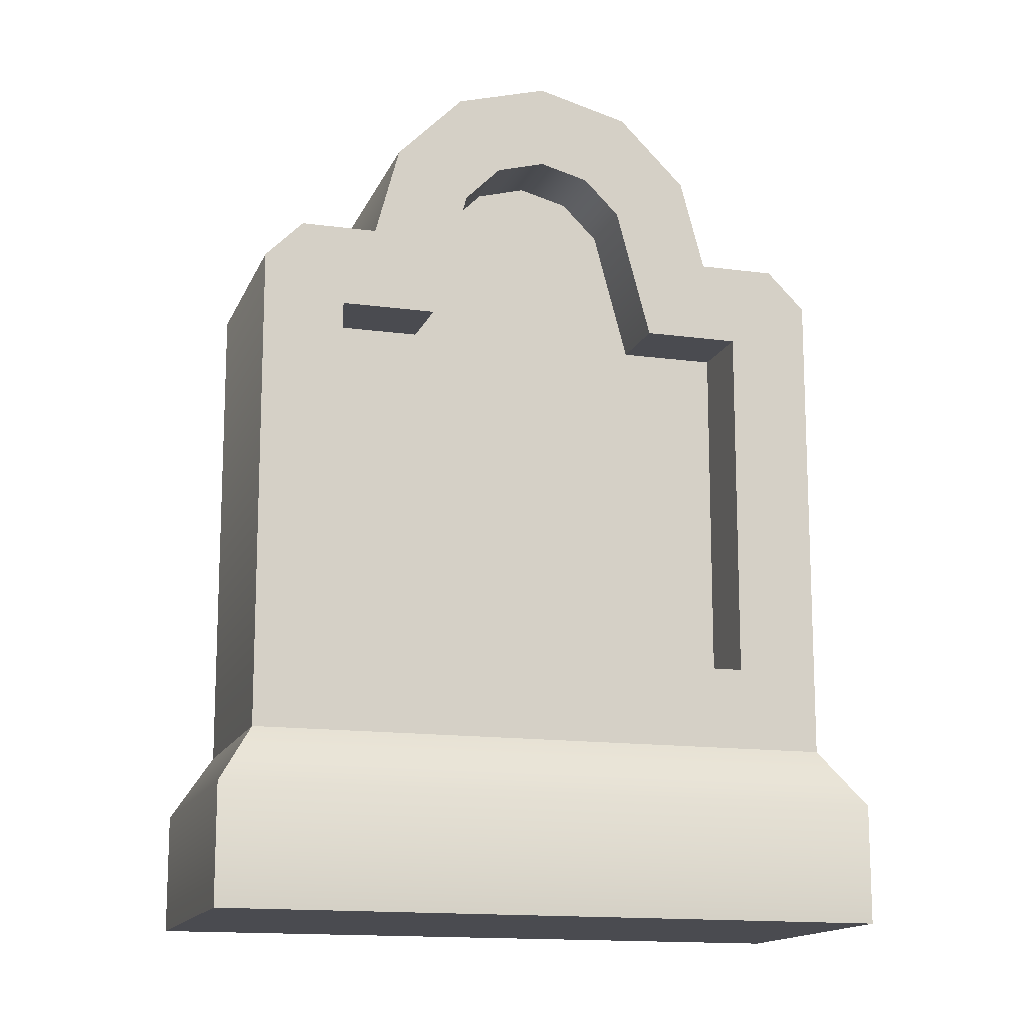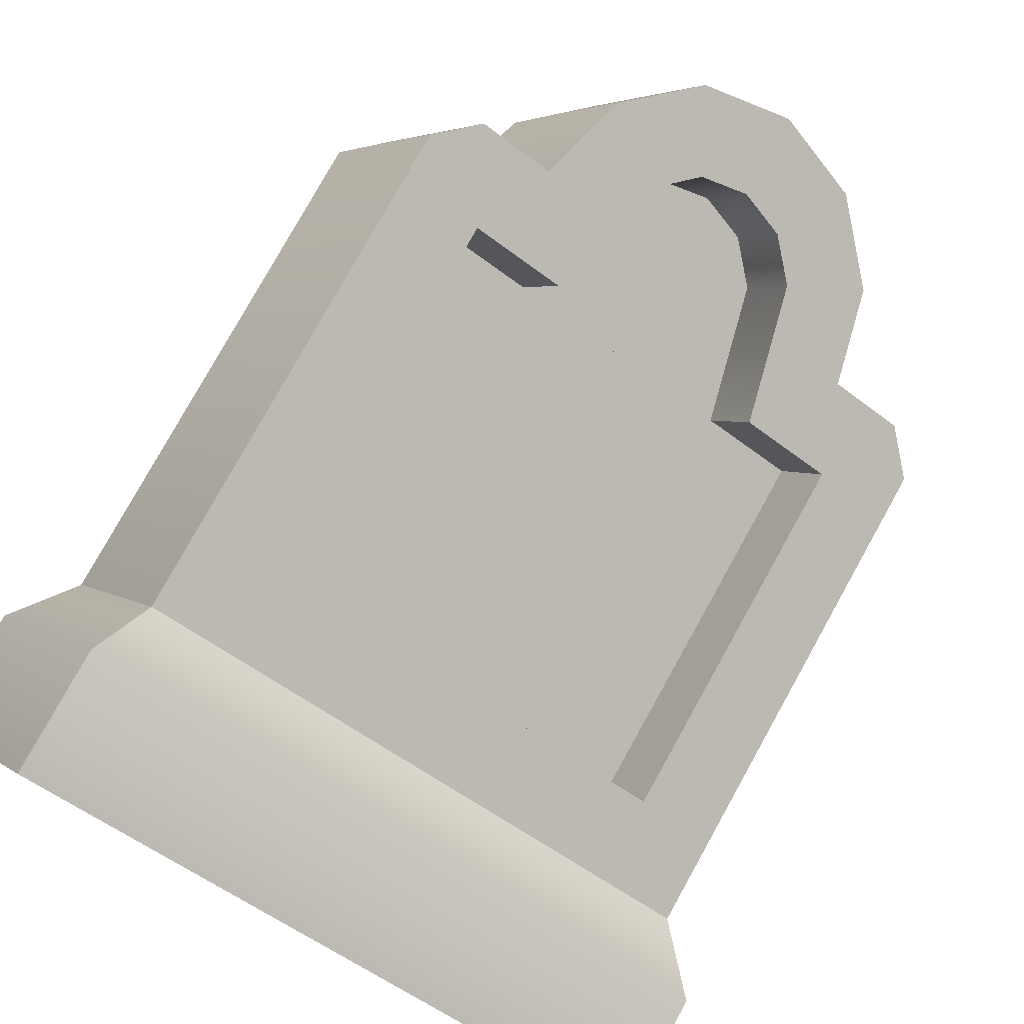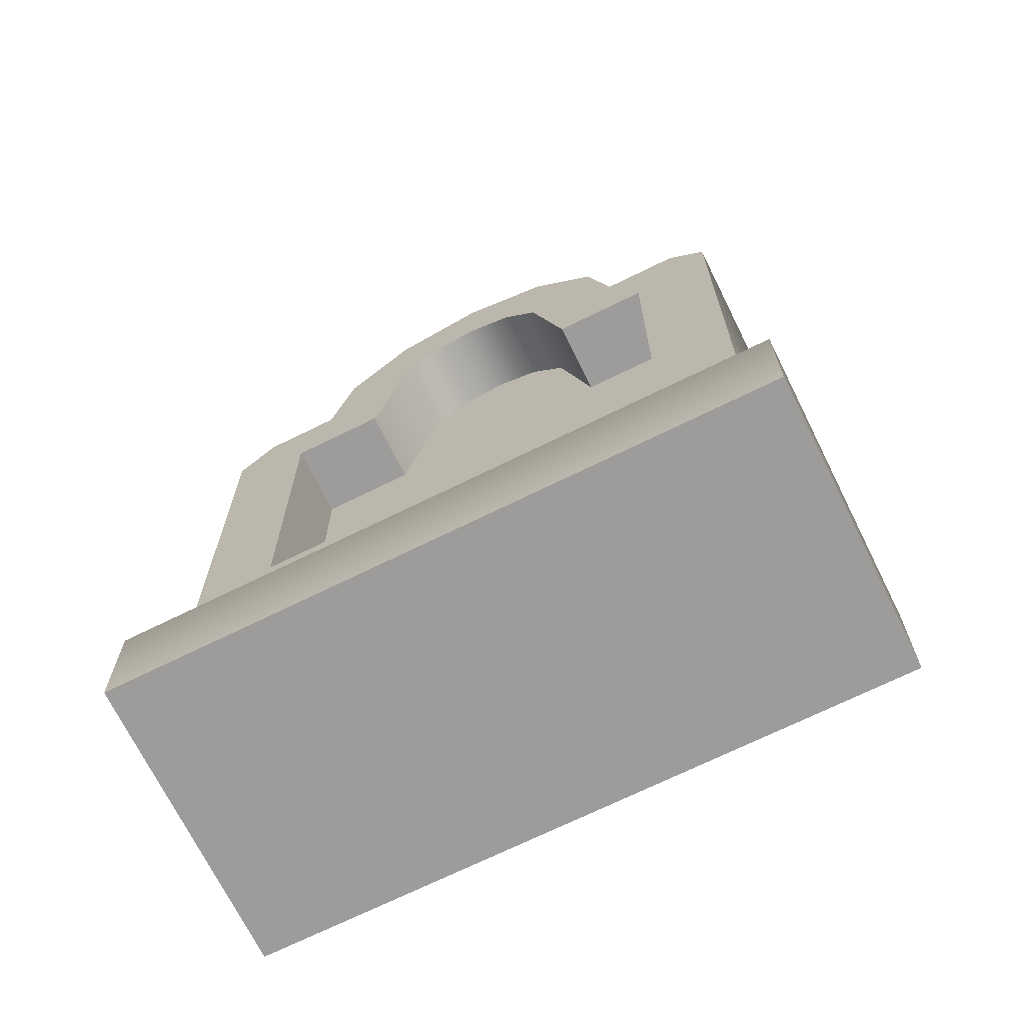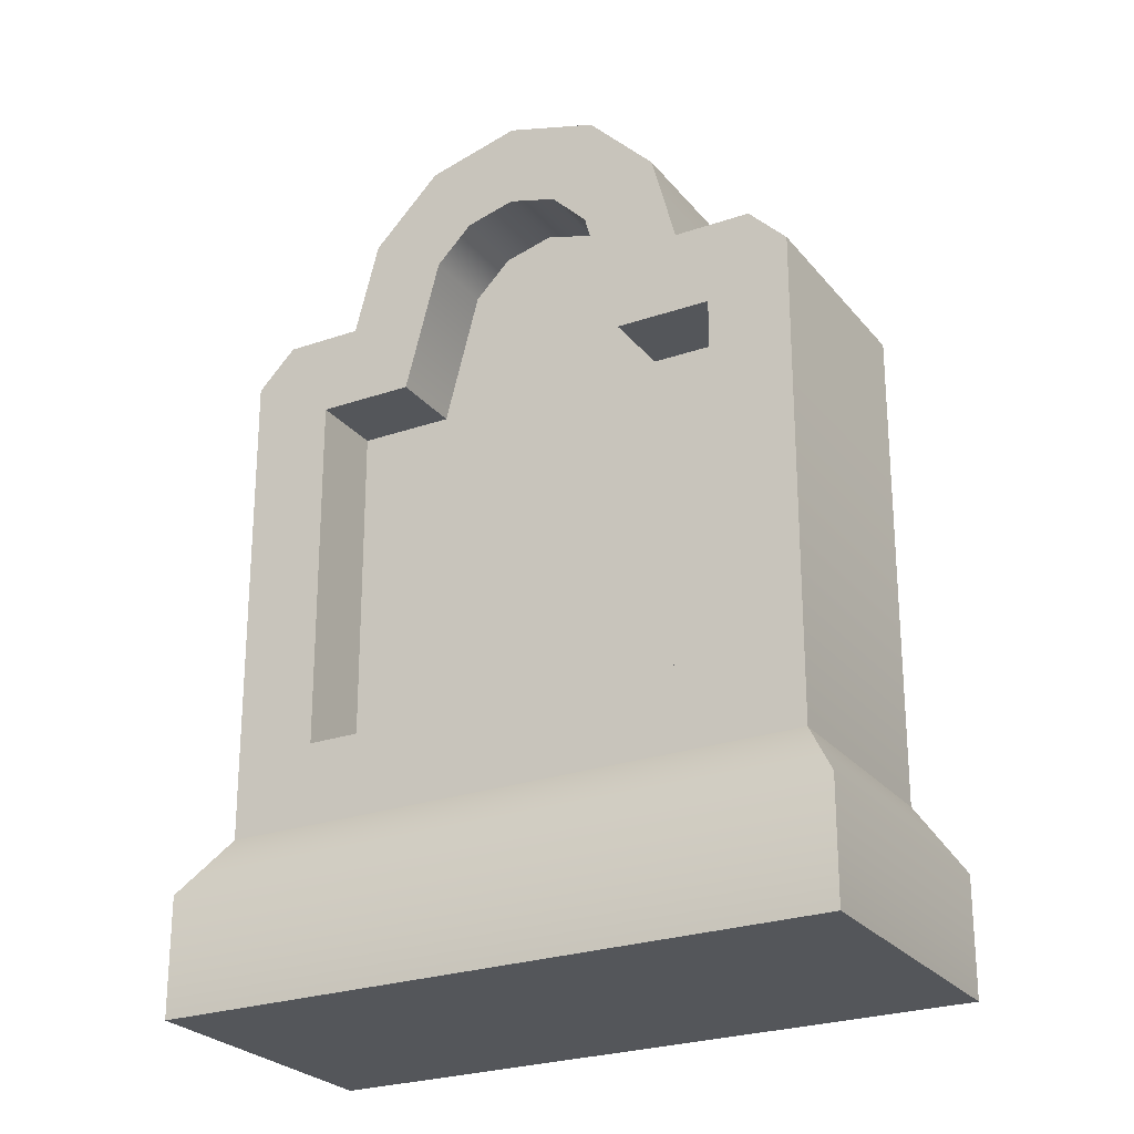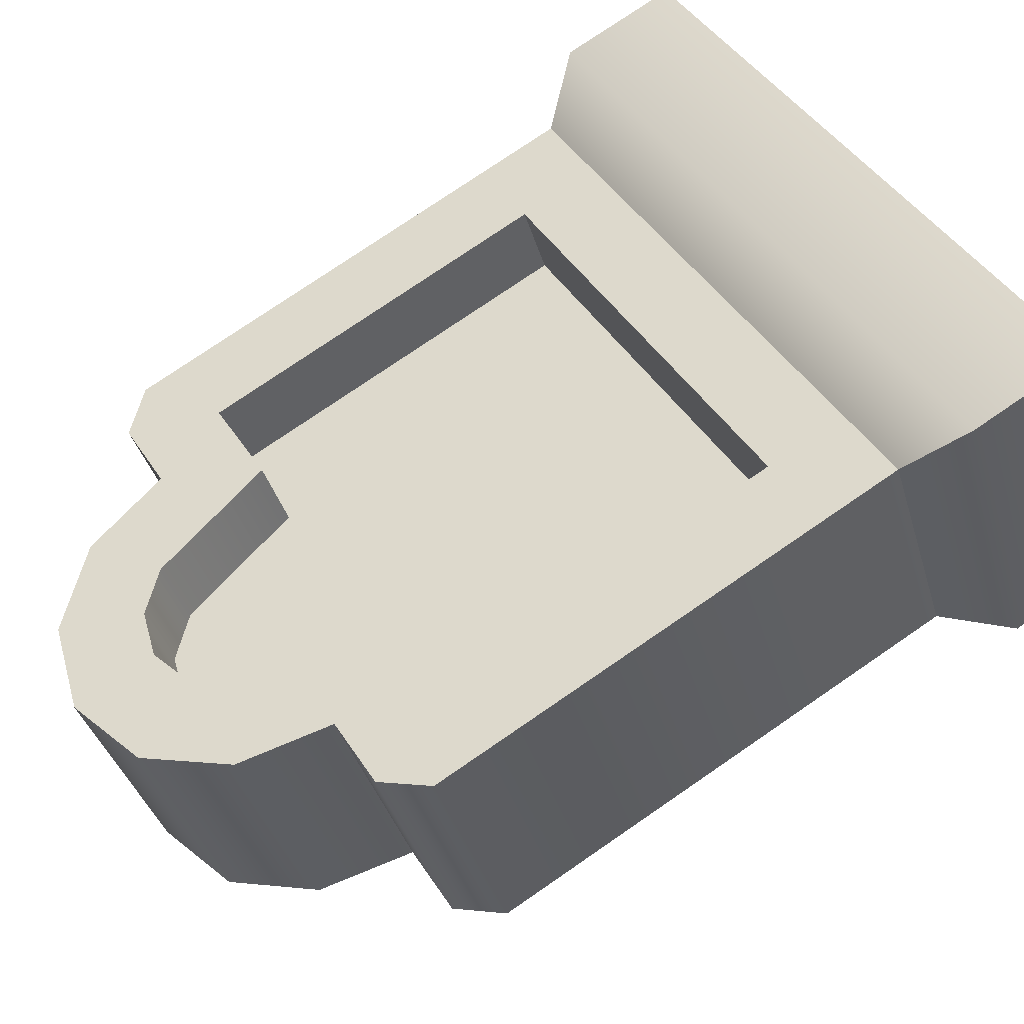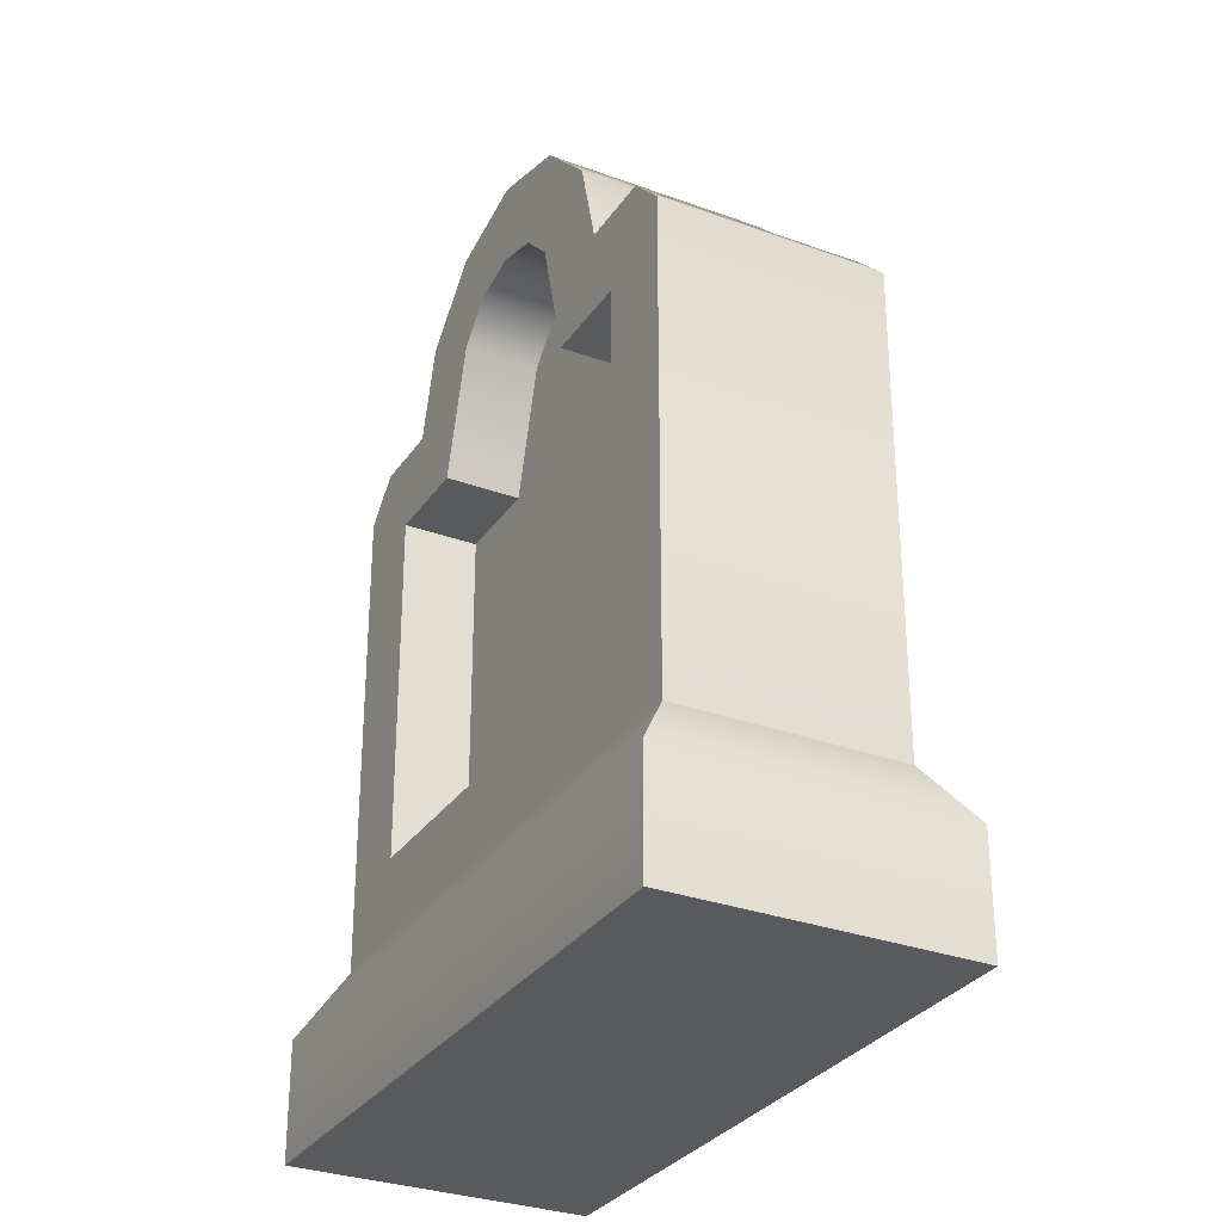
<metadata>
{"format":"obj","ext":"obj","renderer":"f3d","projection":"perspective","resolution":1024,"background":"white","views":[{"elev":-14.5,"azim":11.8,"up":"+Y"},{"elev":78.9,"azim":29.1,"up":"+Z"},{"elev":-70.0,"azim":-125.3,"up":"+Y"},{"elev":-25.3,"azim":-122.3,"up":"+Y"},{"elev":76.3,"azim":-124.5,"up":"+Z"},{"elev":-30.5,"azim":-89.6,"up":"+Y"}]}
</metadata>
<code>
o gravestone-bevel
v 12.87 1.044 1.487
v 12.7 0.9826 1.574
v 12.76 1.044 1.545
v 12.82 0.9113 1.511
v 12.82 0.3324 1.511
v 12.7 0.1998 1.574
v 13.43 0.3324 1.183
v 13.55 0.1998 1.12
v 13.55 0.9826 1.12
v 13.43 0.9113 1.183
v 13.29 0.9113 1.256
v 13.01 1.122 1.411
v 12.96 0.9113 1.438
v 12.9 1.191 1.468
v 13.06 1.179 1.384
v 13.12 1.2 1.347
v 13 1.298 1.417
v 13.38 1.044 1.208
v 13.49 1.044 1.149
v 13.24 1.122 1.283
v 13.35 1.191 1.226
v 13.19 1.179 1.31
v 13.25 1.298 1.277
v 13.12 1.337 1.347
v 12.58 1.044 1.223
v 12.53 0.9826 1.252
v 12.69 1.044 1.164
v 12.78 0.9113 1.116
v 12.83 1.122 1.089
v 12.65 0.9113 1.189
v 12.73 1.191 1.146
v 12.88 1.179 1.062
v 12.65 0.3324 1.189
v 12.53 0.1998 1.252
v 13.37 0.1998 0.7977
v 13.25 0.3324 0.8607
v 12.95 1.2 1.025
v 13.37 0.9826 0.7977
v 13.25 0.9113 0.8607
v 13.12 0.9113 0.9338
v 12.82 1.298 1.095
v 13.21 1.044 0.8854
v 13.32 1.044 0.8268
v 13.07 1.122 0.9606
v 13.17 1.191 0.9041
v 13.02 1.179 0.9878
v 13.08 1.298 0.9551
v 12.95 1.337 1.025
v 13.37 0.3324 1.075
v 12.76 0.3324 1.404
v 13.37 0.9113 1.075
v 13.24 0.9113 1.148
v 13.19 1.122 1.175
v 13.14 1.179 1.202
v 13.07 1.2 1.239
v 13 1.179 1.276
v 12.95 1.122 1.304
v 12.9 0.9113 1.331
v 12.76 0.9113 1.404
v 12.71 0.9113 1.297
v 12.71 0.3324 1.297
v 12.84 0.9113 1.224
v 12.89 1.122 1.197
v 12.94 1.179 1.17
v 13.01 1.2 1.133
v 13.08 1.179 1.096
v 13.13 1.122 1.068
v 13.18 0.9113 1.042
v 13.31 0.9113 0.9685
v 13.31 0.3324 0.9685
v 13.63 -0.08684 1.145
v 13.4 -0.08684 0.7147
v 12.68 -0.08684 1.657
v 12.45 -0.08684 1.227
v 12.45 0.1043 1.227
v 13.4 0.1043 0.7147
v 13.63 0.1043 1.145
v 12.68 0.1043 1.657
f 3 2 1
f 4 1 2
f 2 5 4
f 6 5 2
f 5 6 7
f 8 7 6
f 7 8 9
f 7 9 10
f 10 9 11
f 4 12 1
f 12 4 13
f 1 12 14
f 14 12 15
f 14 15 16
f 14 16 17
f 11 9 18
f 18 9 19
f 11 18 20
f 20 18 21
f 20 21 22
f 22 21 16
f 16 21 23
f 17 16 23
f 17 23 24
f 27 26 25
f 28 26 27
f 28 27 29
f 30 26 28
f 29 27 31
f 29 31 32
f 33 26 30
f 33 34 26
f 34 33 35
f 36 35 33
f 32 31 37
f 35 36 38
f 38 36 39
f 38 39 40
f 37 31 41
f 38 40 42
f 38 42 43
f 42 40 44
f 42 44 45
f 45 44 46
f 45 46 37
f 45 37 47
f 47 37 41
f 47 41 48
f 25 1 27
f 1 25 3
f 21 42 45
f 42 21 18
f 47 21 45
f 21 47 23
f 48 23 47
f 23 48 24
f 41 24 48
f 24 41 17
f 31 17 41
f 17 31 14
f 1 31 27
f 31 1 14
f 42 19 43
f 19 42 18
f 50 7 49
f 7 50 5
f 7 51 49
f 51 7 10
f 11 51 10
f 51 11 52
f 11 53 52
f 53 11 20
f 22 53 20
f 53 22 54
f 16 54 22
f 54 16 55
f 15 55 16
f 55 15 56
f 15 57 56
f 57 15 12
f 12 58 57
f 58 12 13
f 4 58 13
f 58 4 59
f 4 50 59
f 50 4 5
f 60 33 30
f 33 60 61
f 60 28 62
f 28 60 30
f 63 28 29
f 28 63 62
f 63 32 64
f 32 63 29
f 64 37 65
f 37 64 32
f 65 46 66
f 46 65 37
f 66 44 67
f 44 66 46
f 68 44 40
f 44 68 67
f 68 39 69
f 39 68 40
f 70 39 36
f 39 70 69
f 33 70 36
f 70 33 61
f 9 35 38
f 35 9 8
f 43 9 38
f 9 43 19
f 6 26 34
f 26 6 2
f 26 3 25
f 3 26 2
f 73 72 71
f 72 73 74
f 75 72 74
f 72 75 76
f 8 78 77
f 78 8 6
f 78 34 75
f 34 78 6
f 73 75 74
f 75 73 78
f 35 77 76
f 77 35 8
f 34 76 75
f 76 34 35
f 77 73 71
f 73 77 78
f 77 72 76
f 72 77 71
f 51 50 49
f 50 51 58
f 59 50 58
f 58 51 52
f 58 52 57
f 57 52 53
f 57 53 54
f 57 54 56
f 56 54 55
f 60 70 61
f 70 60 69
f 69 60 62
f 69 62 68
f 68 62 63
f 68 63 67
f 67 63 64
f 67 64 66
f 66 64 65
f 3 2 1
f 4 1 2
f 2 5 4
f 6 5 2
f 5 6 7
f 8 7 6
f 7 8 9
f 7 9 10
f 10 9 11
f 4 12 1
f 12 4 13
f 1 12 14
f 14 12 15
f 14 15 16
f 14 16 17
f 11 9 18
f 18 9 19
f 11 18 20
f 20 18 21
f 20 21 22
f 22 21 16
f 16 21 23
f 17 16 23
f 17 23 24
f 27 26 25
f 28 26 27
f 28 27 29
f 30 26 28
f 29 27 31
f 29 31 32
f 33 26 30
f 33 34 26
f 34 33 35
f 36 35 33
f 32 31 37
f 35 36 38
f 38 36 39
f 38 39 40
f 37 31 41
f 38 40 42
f 38 42 43
f 42 40 44
f 42 44 45
f 45 44 46
f 45 46 37
f 45 37 47
f 47 37 41
f 47 41 48
f 25 1 27
f 1 25 3
f 21 42 45
f 42 21 18
f 47 21 45
f 21 47 23
f 48 23 47
f 23 48 24
f 41 24 48
f 24 41 17
f 31 17 41
f 17 31 14
f 1 31 27
f 31 1 14
f 42 19 43
f 19 42 18
f 50 7 49
f 7 50 5
f 7 51 49
f 51 7 10
f 11 51 10
f 51 11 52
f 11 53 52
f 53 11 20
f 22 53 20
f 53 22 54
f 16 54 22
f 54 16 55
f 15 55 16
f 55 15 56
f 15 57 56
f 57 15 12
f 12 58 57
f 58 12 13
f 4 58 13
f 58 4 59
f 4 50 59
f 50 4 5
f 60 33 30
f 33 60 61
f 60 28 62
f 28 60 30
f 63 28 29
f 28 63 62
f 63 32 64
f 32 63 29
f 64 37 65
f 37 64 32
f 65 46 66
f 46 65 37
f 66 44 67
f 44 66 46
f 68 44 40
f 44 68 67
f 68 39 69
f 39 68 40
f 70 39 36
f 39 70 69
f 33 70 36
f 70 33 61
f 9 35 38
f 35 9 8
f 43 9 38
f 9 43 19
f 6 26 34
f 26 6 2
f 26 3 25
f 3 26 2
f 73 72 71
f 72 73 74
f 75 72 74
f 72 75 76
f 8 78 77
f 78 8 6
f 78 34 75
f 34 78 6
f 73 75 74
f 75 73 78
f 35 77 76
f 77 35 8
f 34 76 75
f 76 34 35
f 77 73 71
f 73 77 78
f 77 72 76
f 72 77 71
f 51 50 49
f 50 51 58
f 59 50 58
f 58 51 52
f 58 52 57
f 57 52 53
f 57 53 54
f 57 54 56
f 56 54 55
f 60 70 61
f 70 60 69
f 69 60 62
f 69 62 68
f 68 62 63
f 68 63 67
f 67 63 64
f 67 64 66
f 66 64 65

</code>
